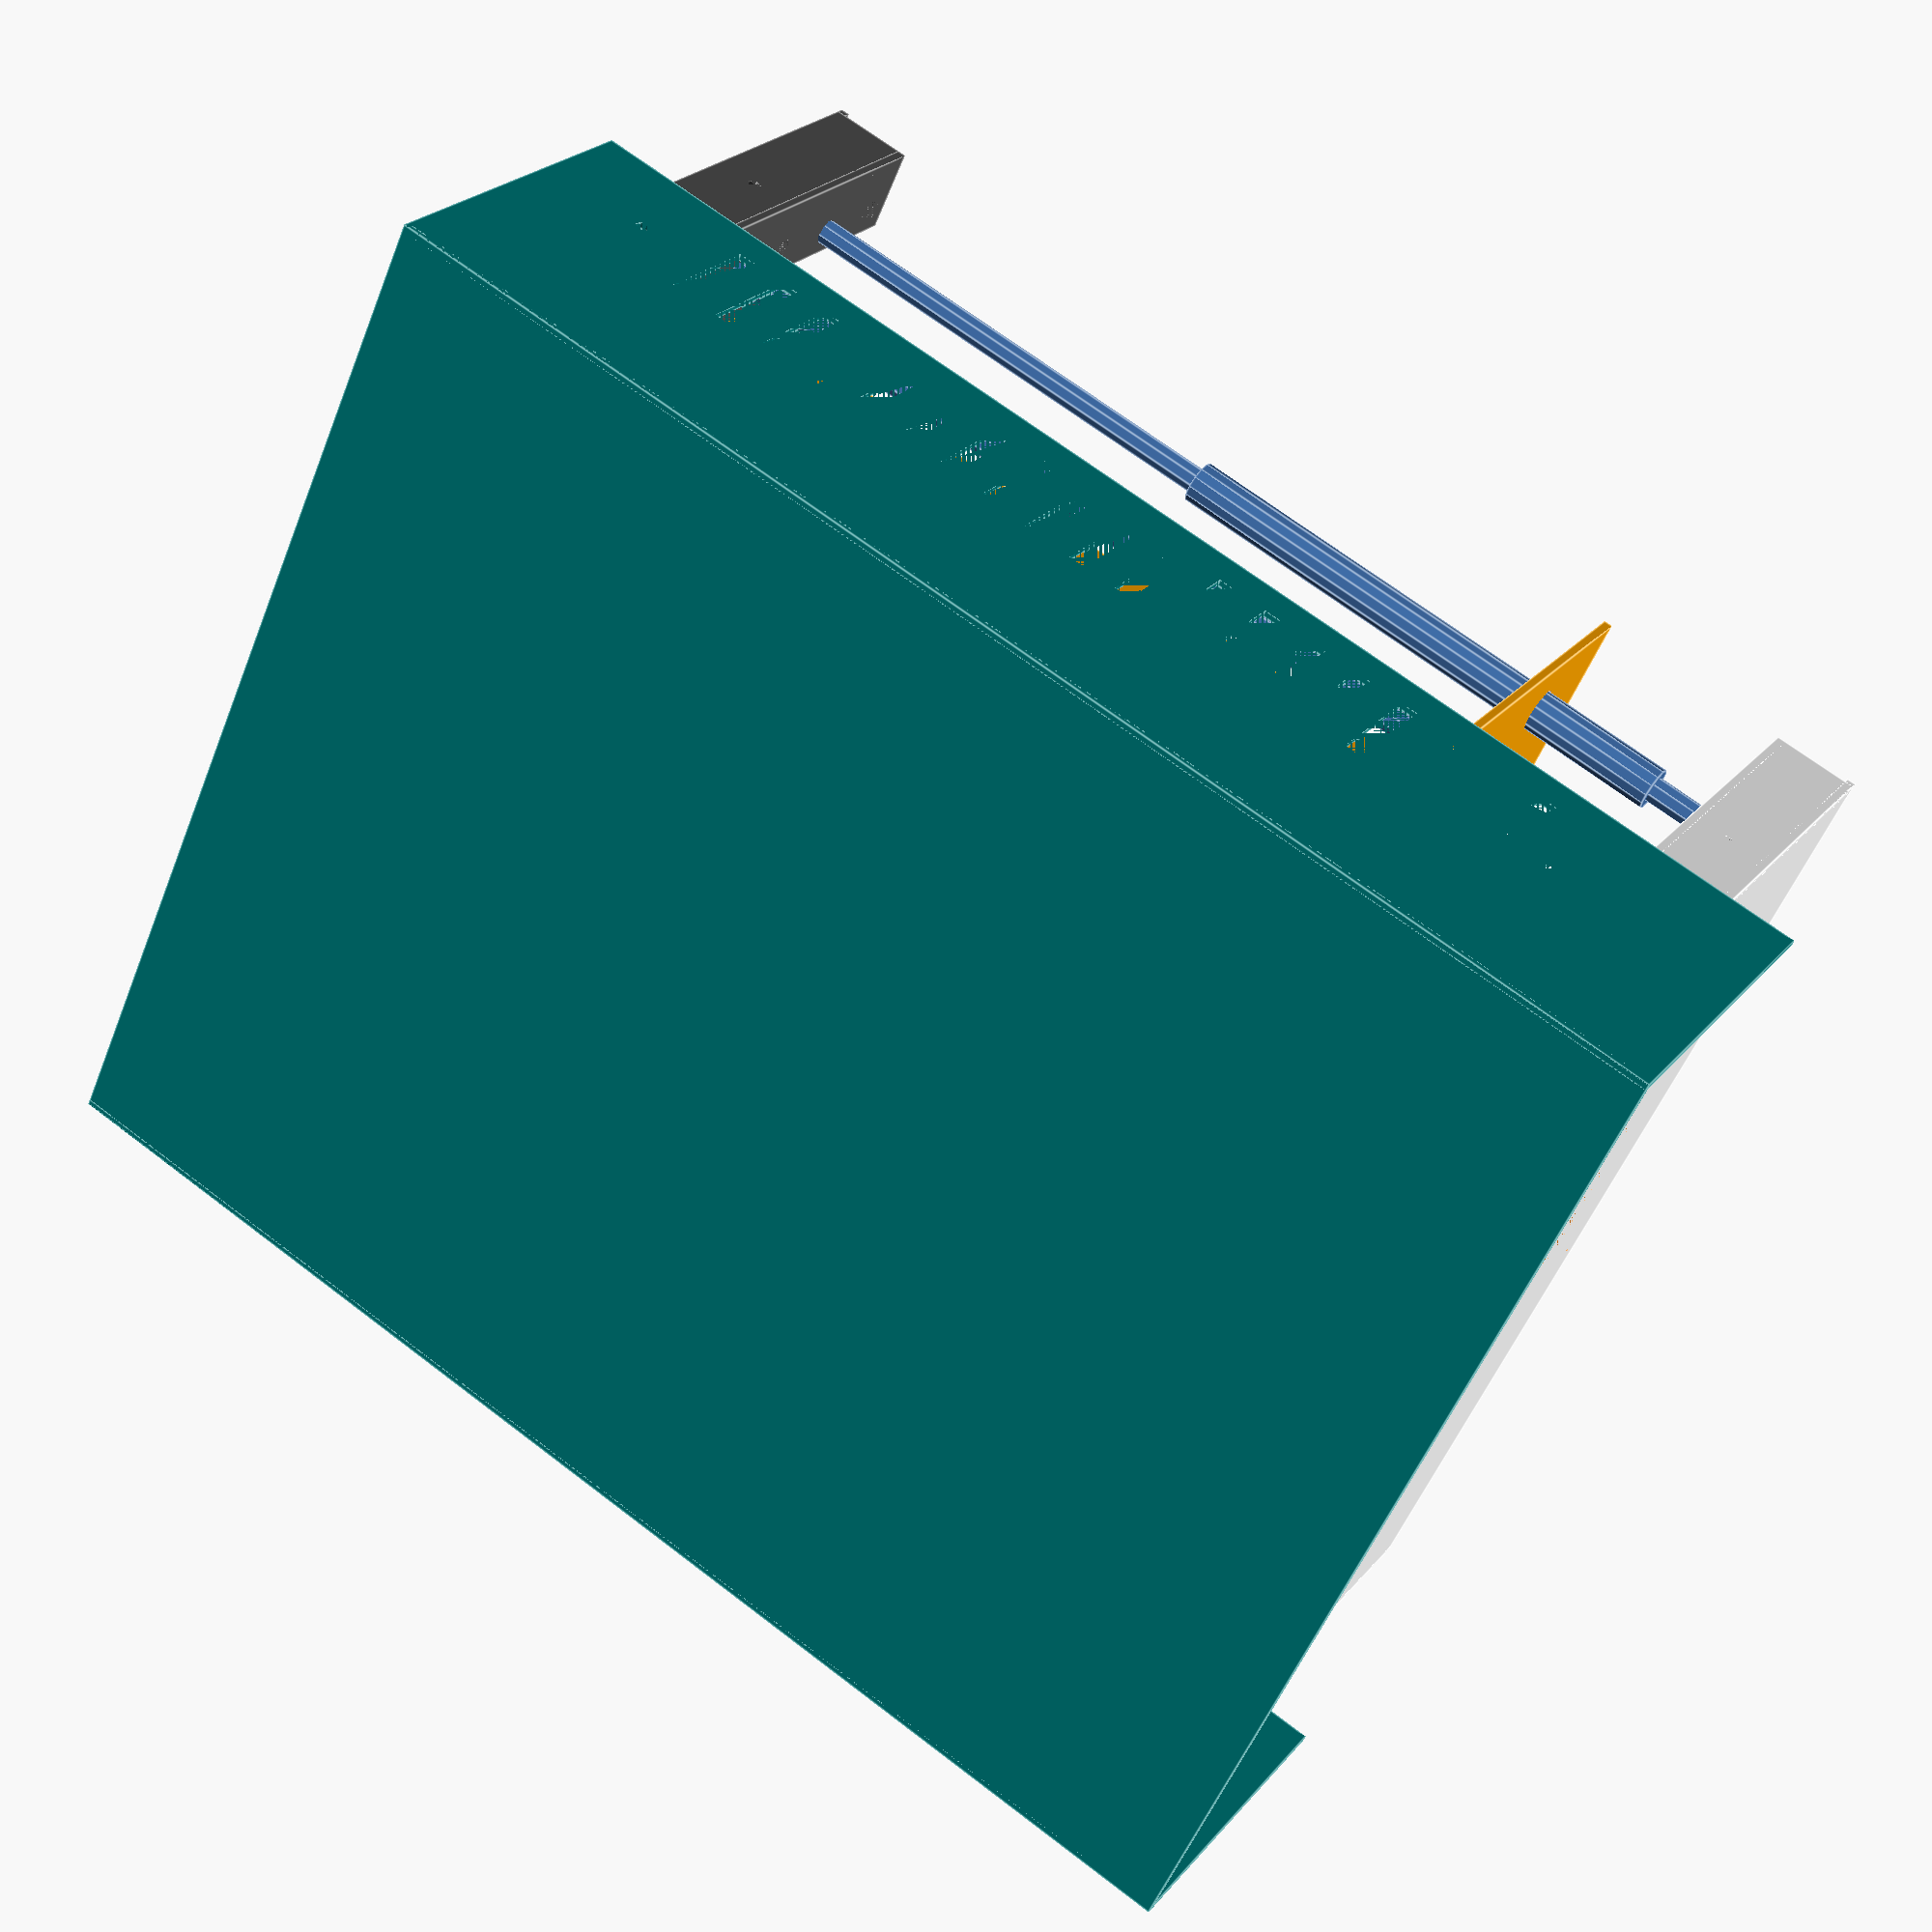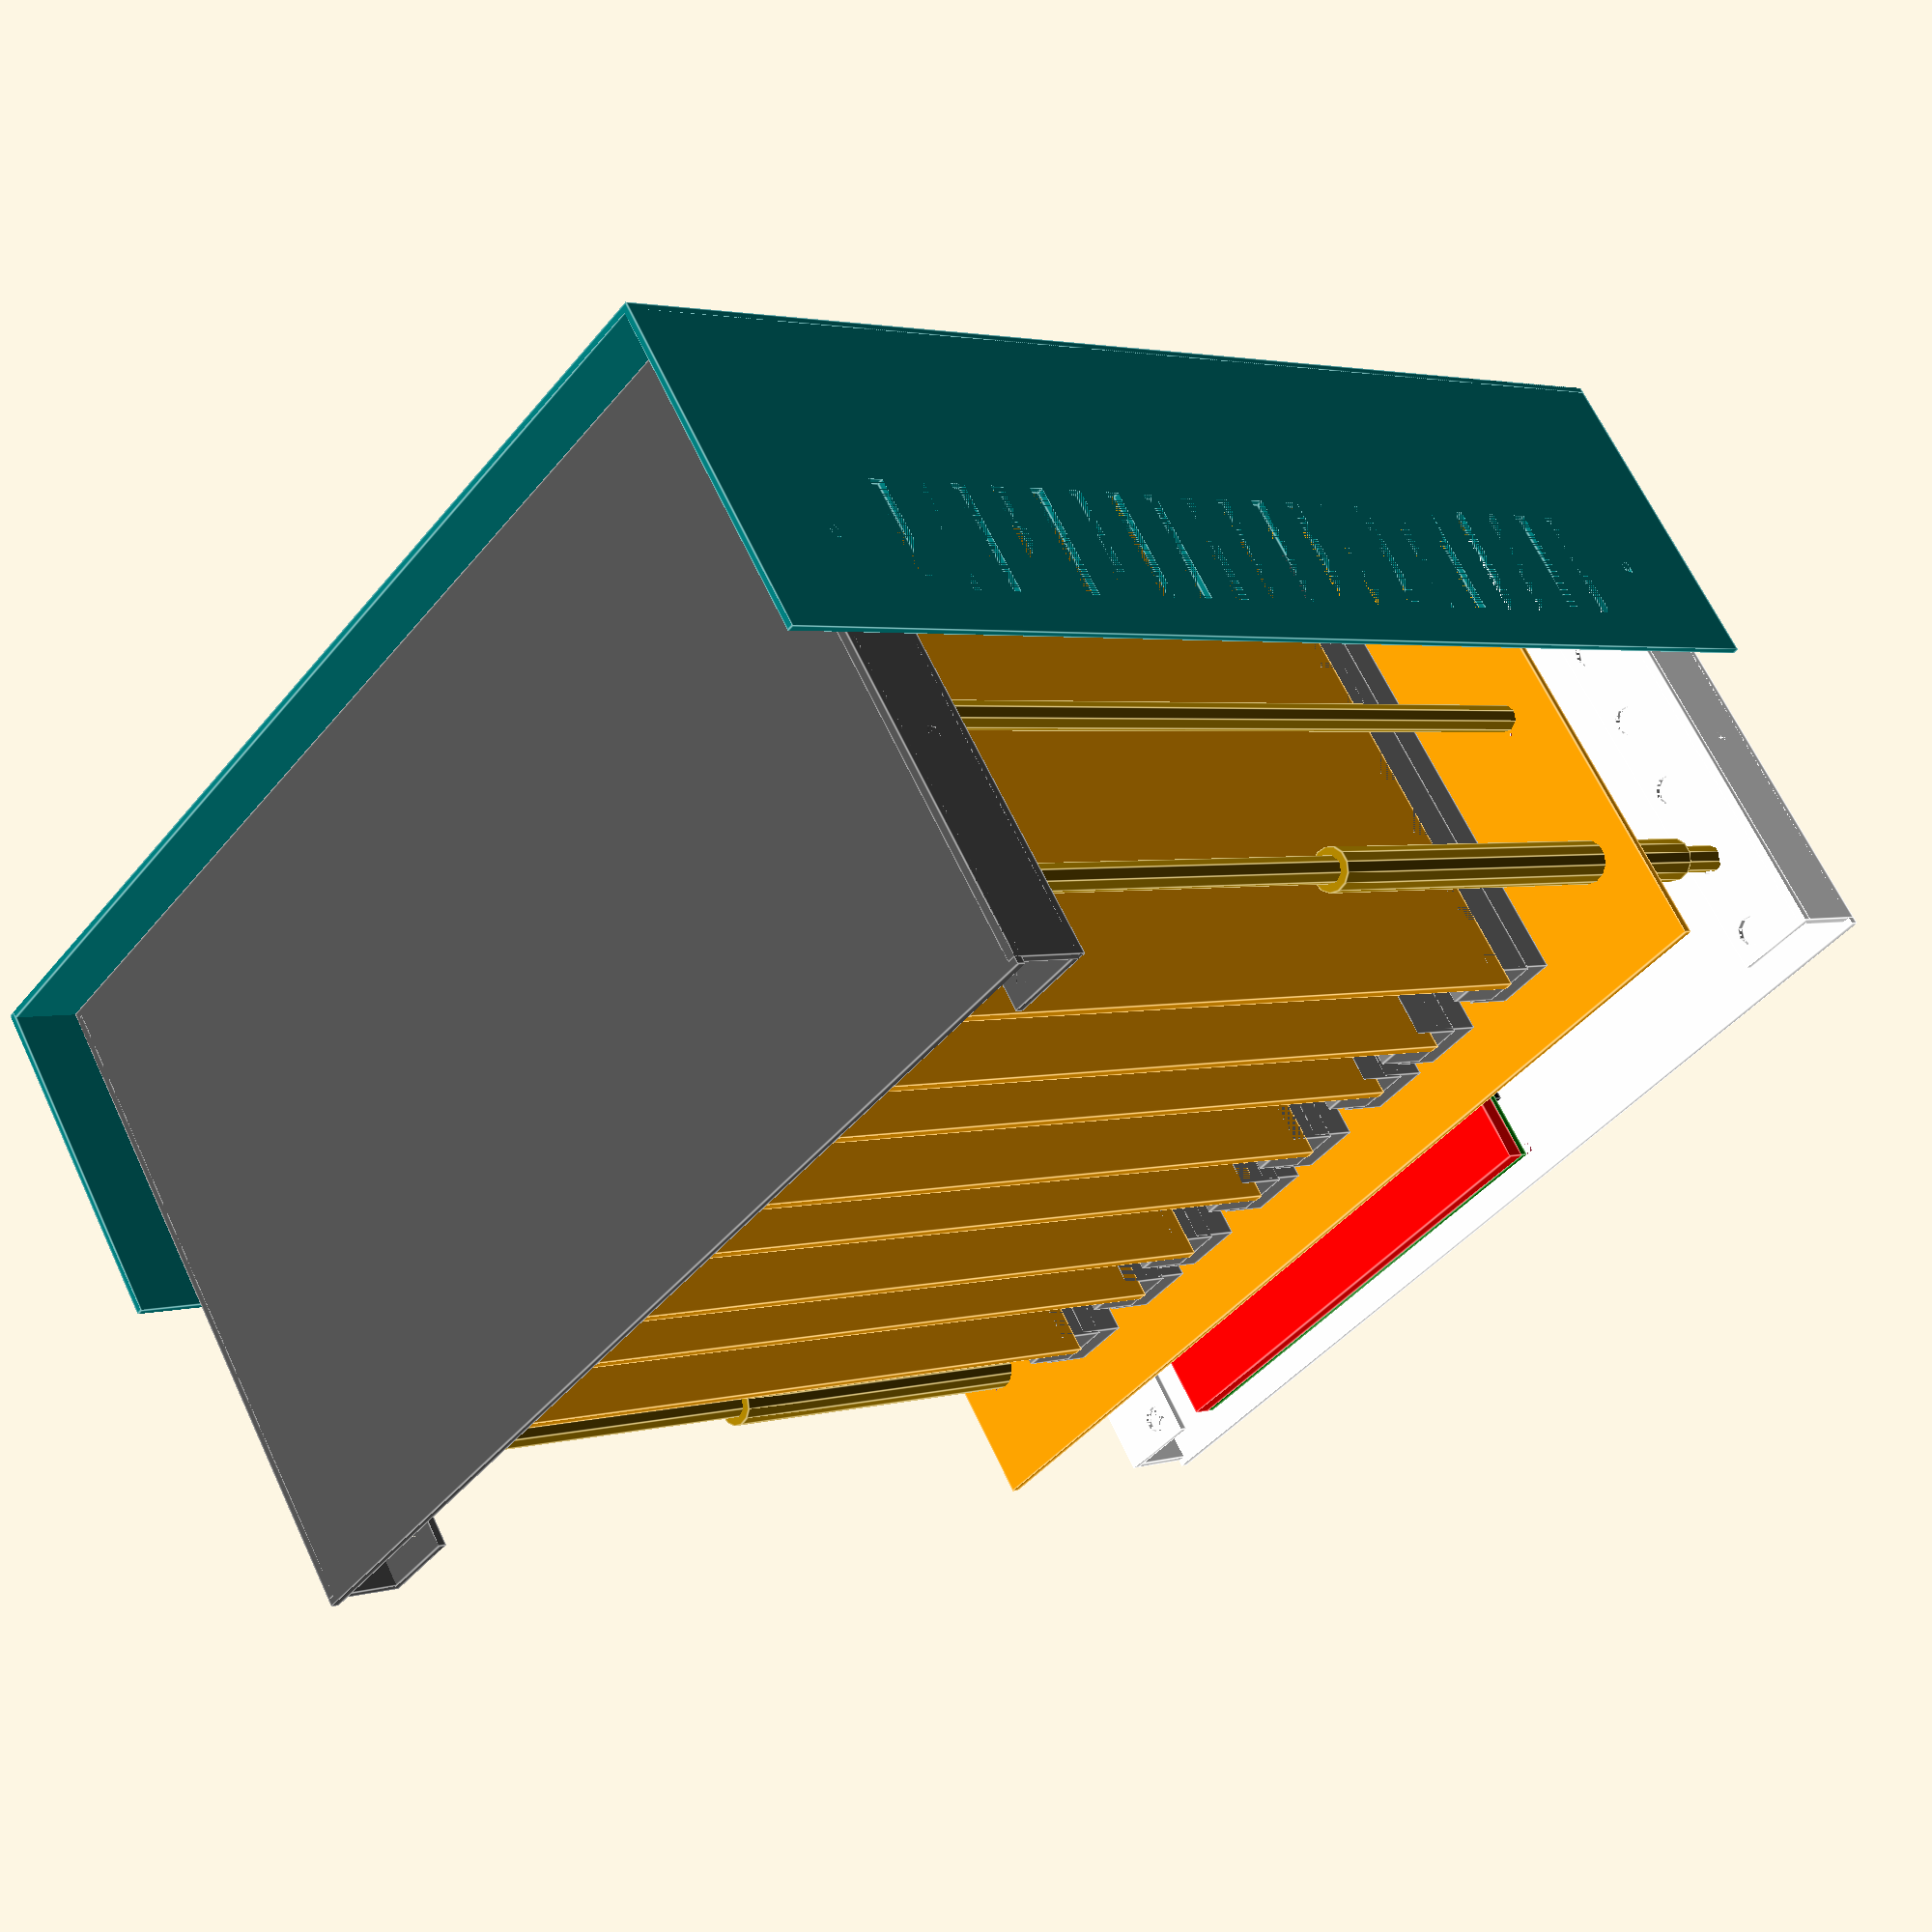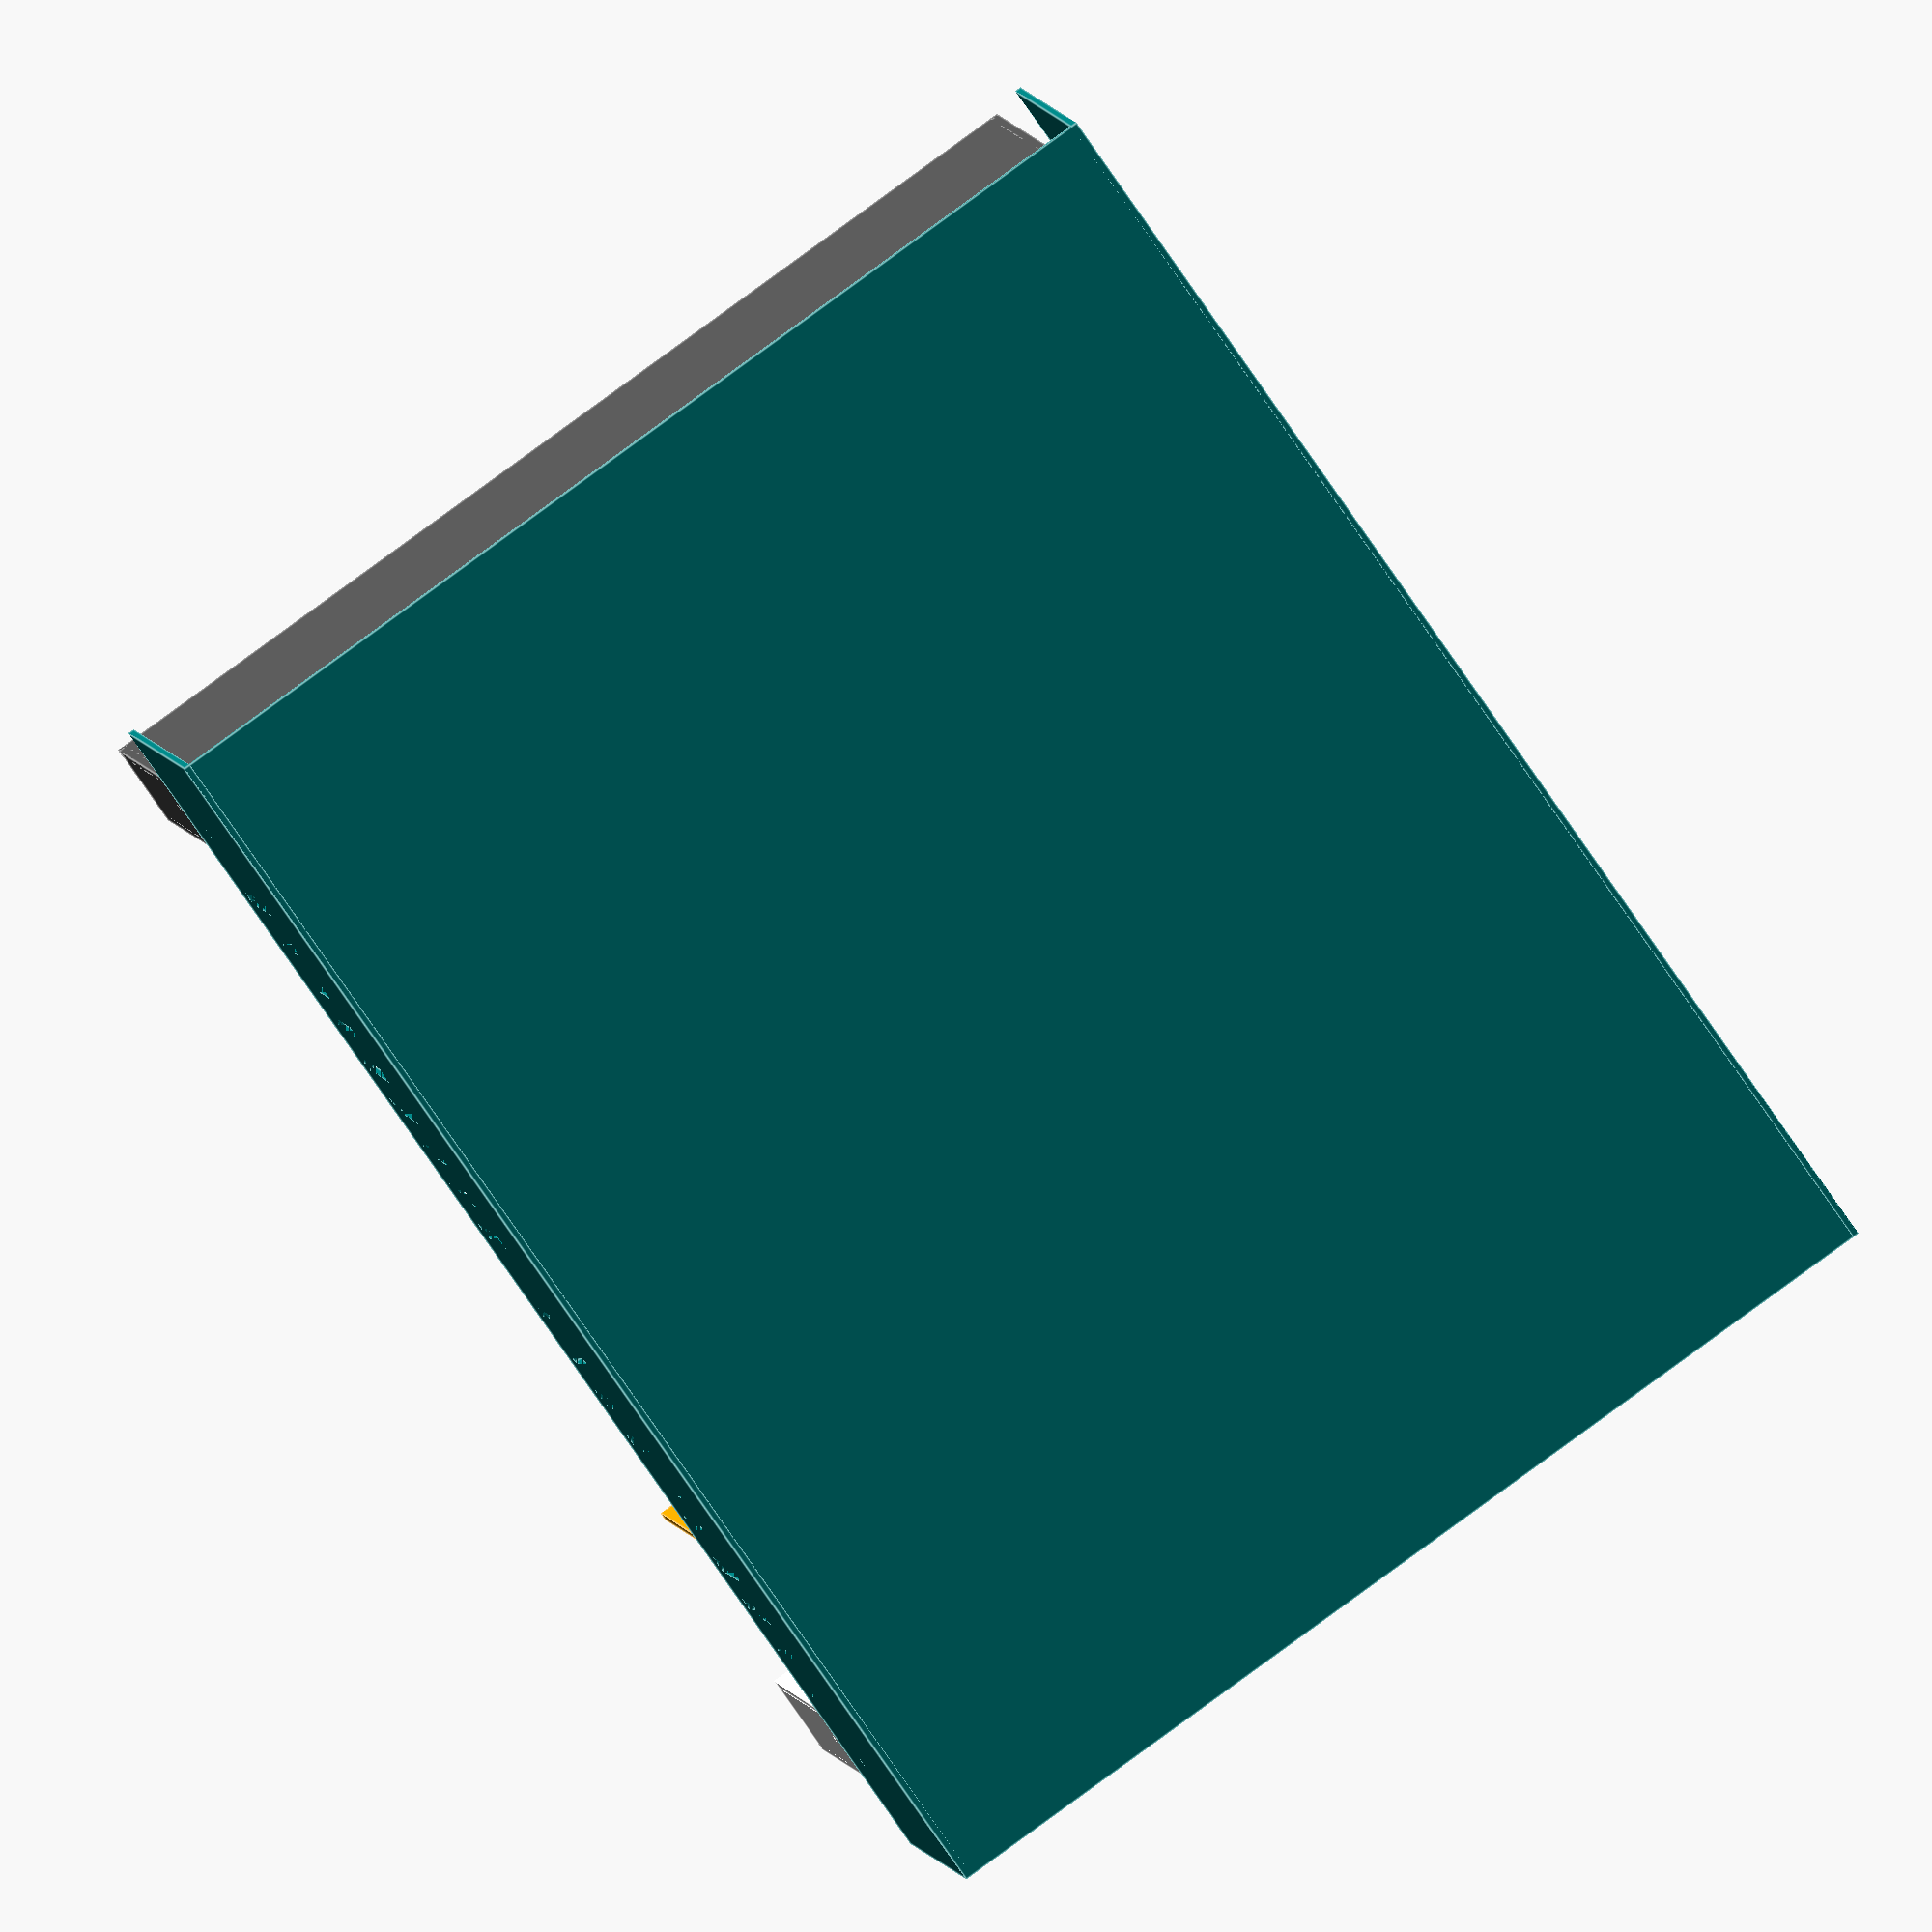
<openscad>
outer_width = 200.20;
outer_height = 124.00;
alu_thickness = 1.63;

sub_height = 121.46;
sub_height_offset = (outer_height - sub_height) / 2;
sub_depth = 15.88;

insert_gap = 168.45;
insert_width = (outer_width - insert_gap) / 2;

screw_hole_z_offset = 7.94;
screw_hole_y_offset = 41.68;
screw_hole_pitch = 38.10;
screw_hole_radius = 2.95 / 2;
screw_hole_count = 2;

insert_hole_radius = 5.54 / 2;
insert_hole_pitch = 15.88;
insert_hole_x_pitch = 177.98;
insert_hole_y_offset = 6.44;
insert_hole_x_offset = 11.11;
insert_hole_count = 8;

front_to_rear_panel_outer = 228.60;
front_to_rear_panel_inner = 196.85;
total_depth = 254.00;
total_height = 127.00;
total_width = 203.20;
steel_thickness = 1.22;

screw_hole_outer_y_offset = 44.45;
screw_hole_outer_z_pitch = 212.73;
screw_hole_outer_z_offset = (total_depth - screw_hole_outer_z_pitch) / 2;

vent_height = 22.23;
vent_width = 3.18;
vent_pitch = 9.53;
vent_y_offset = 33.34;
vent_z_offset = 34.94;
vent_count = 20;

front_panel_depth = (total_depth - front_to_rear_panel_outer) / 2;
rear_panel_z_gap = (total_depth - front_to_rear_panel_outer) / 2;

module front_panel(offsets) {
  module fp_sides(x_offset) {
    translate([x_offset, 0, 0]) {
      difference() {
	translate([0, sub_height_offset, 0])
	  cube([alu_thickness, sub_height, sub_depth]);

	for(offset = [0:screw_hole_count - 1]) {
	  translate([0, screw_hole_y_offset + sub_height_offset + (offset*screw_hole_pitch), screw_hole_z_offset])
	    rotate([0,90,0])
	    cylinder(alu_thickness, screw_hole_radius, screw_hole_radius);
	}
      }
    }
  }

  module fp_rear(x_offset) {
    translate([x_offset, 0, 0]) {
      difference() {
	translate([0, sub_height_offset, sub_depth - alu_thickness])
	  cube([insert_width, sub_height, alu_thickness]);

	for(offset = [0:insert_hole_count - 1]) {
	  translate([insert_hole_x_offset, insert_hole_y_offset + (offset*insert_hole_pitch), sub_depth - alu_thickness])
	    cylinder(alu_thickness, insert_hole_radius, insert_hole_radius);
	}
      }
    }
  }

  module fp_front() {
    cube([outer_width, outer_height, alu_thickness]);
  }

  fp_front();

  fp_sides(0);
  fp_sides(outer_width - alu_thickness);

  fp_rear(0);
  rotate([0,180,0])
    translate([-outer_width * 2, 0, -sub_depth * 2 + alu_thickness])
    fp_rear(outer_width);
}


lcd_pcb_width = 98.00;
lcd_pcb_height = 60.00;
lcd_pcb_thickness = 1.60;

lcd_va_width = 77.00;
lcd_va_height = 25.20;

lcd_x_offset = (total_width - lcd_pcb_width) * 13 / 16;
lcd_y_offset = total_height - lcd_pcb_height - 5;

lcd_hole_diameter = 2.50;
lcd_hole_offset = 2.50;

module front_and_rear_panels() {
  // render front and rear panels
  difference() {
    translate([steel_thickness, (total_height - outer_height) / 2, front_panel_depth]) {
      color("white")
	front_panel();
    }
    translate([lcd_x_offset + ((lcd_pcb_width - lcd_va_width) / 2), lcd_y_offset + ((lcd_pcb_height - lcd_va_height) / 2), front_panel_depth]) {
	cube([lcd_va_width, lcd_va_height, alu_thickness]);
    }

    translate([lcd_x_offset, lcd_y_offset, front_panel_depth]) {
      translate([lcd_hole_offset, lcd_hole_offset, 0])
	cylinder(alu_thickness, lcd_hole_diameter / 2, lcd_hole_diameter / 2);
      translate([lcd_pcb_width - lcd_hole_offset, lcd_hole_offset, 0])
	cylinder(alu_thickness, lcd_hole_diameter / 2, lcd_hole_diameter / 2);
      translate([lcd_pcb_width - lcd_hole_offset, lcd_pcb_height - lcd_hole_offset, 0])
	cylinder(alu_thickness, lcd_hole_diameter / 2, lcd_hole_diameter / 2);
      translate([lcd_hole_offset, lcd_pcb_height - lcd_hole_offset, 0])
	cylinder(alu_thickness, lcd_hole_diameter / 2, lcd_hole_diameter / 2);
    }      
  }

  translate([steel_thickness, total_height - (total_height - outer_height) / 2, total_depth - front_panel_depth]) 
    color("#555555")
    rotate([180, 0, 0])
    front_panel();
}


module top_panel(offsets) {
  module side_panel(x_offset) {
    translate([x_offset, 0, 0]) {
      difference() {
	cube([steel_thickness, total_height / 2, total_depth]);
	for(offset = [0:1]) {
	  translate([0, screw_hole_outer_y_offset, screw_hole_outer_z_offset + screw_hole_outer_z_pitch * offset])
	    rotate([0,90,0])
	    cylinder(steel_thickness, screw_hole_radius, screw_hole_radius);
	}
	for(offset = [0:vent_count - 1]) {
	  translate([0, vent_y_offset, vent_z_offset + vent_pitch * offset])
	    cube([steel_thickness, vent_height, vent_width]);
	}
      }
    }
  }
  translate(offsets) {
    cube([total_width, steel_thickness, total_depth]);

    side_panel(0);
    side_panel(total_width - steel_thickness);
  }
}


module top_and_bottom_panels() {
  color("teal") {
    top_panel([0,0,0]);
    //rotate([180,0,0])
    //top_panel([0,-total_height,-total_depth]);
  }
}



pcb_thickness = 1.6;
backplane_width = 199.00;
backplane_height = 123.00;

backplane_rear_to_back_panel_inner = 175.00;

backplane_x_offset = (total_height - backplane_height) / 2;
backplane_y_offset = (total_width - backplane_width) / 2;

backplane_z_offset = total_depth - rear_panel_z_gap - alu_thickness - backplane_rear_to_back_panel_inner;

din_female_width = 94.90;
din_female_height = 10.50;
din_female_depth = 11.60;

module din_female() {
  color("grey")
    cube([din_female_depth, din_female_width, din_female_height]);
}

hp = 5.08;
ec1_width = 4*hp;
ec2_width = 3*hp;

module backplane() {
  mounting_hole_pcb_x_offset = ((total_width - outer_width) / 2) - backplane_x_offset + insert_hole_x_offset;
  mounting_hole_pcb_y_offset = ((total_height - outer_height) / 2) - backplane_y_offset + insert_hole_y_offset;
  large_mounting_hole_radius = 8.2/2;
  small_mounting_hole_radius = 7.0/2;

  module mounting_hole(radius) {
    cylinder(pcb_thickness, radius, radius);
  }
  module mounting_holes() {
    translate([mounting_hole_pcb_x_offset, mounting_hole_pcb_y_offset, 0]) {
      translate([0, 1*insert_hole_pitch, 0]) {
	mounting_hole(large_mounting_hole_radius);
	translate([insert_hole_x_pitch, 0, 0])
	  mounting_hole(large_mounting_hole_radius);
      }
      translate([0, 4*insert_hole_pitch, 0]) {
	mounting_hole(small_mounting_hole_radius);
	translate([insert_hole_x_pitch, 0, 0])
	  mounting_hole(small_mounting_hole_radius);
      }
      translate([0, 6*insert_hole_pitch, 0]) {
	mounting_hole(large_mounting_hole_radius);
	translate([insert_hole_x_pitch, 0, 0])
	  mounting_hole(large_mounting_hole_radius);
      }
    }
  }

  translate([backplane_x_offset, backplane_y_offset, backplane_z_offset]) {

    difference() {
      color("orange")
	cube([backplane_width, backplane_height, pcb_thickness]);
      mounting_holes();
    }

    for (card_count=[0:3]) {
      translate([first_card_offset + (ec1_width + ec2_width) * card_count, backplane_y_offset + (backplane_height - din_female_width)/2, pcb_thickness]) {
	din_female();
	translate([ec1_width, 0, 0])
	  din_female();
      }
    }
  }
}

eurocard_depth = 160.00;
eurocard_height = 100.00;

first_card_offset = (backplane_width - (ec1_width + ec2_width)*4) / 2;

din_connector_allowance = (backplane_rear_to_back_panel_inner - pcb_thickness - eurocard_depth);

din_male_width = 94.00;
din_male_height = 11.00;
din_male_pcb_overlap = 3.70;
din_male_extension = 6.4;
din_male_depth = din_male_pcb_overlap + din_male_extension;
din_male_x_offset = (eurocard_height - din_male_width) / 2;

module eurocards() {
  module din_male(offsets) {
    color("grey")
      cube([din_male_width, din_male_height, din_male_depth]);
  }

  module eurocard(offsets) {
    rotate([0, 270, 0]) {
      color("orange")
	cube([eurocard_depth, eurocard_height, pcb_thickness]);
      rotate(90)
	translate([din_male_x_offset, -din_male_pcb_overlap, pcb_thickness - din_male_depth])
	din_male();
    }
  }

  for (card_pair_count=[0:3]) {
    translate([backplane_x_offset + first_card_offset + pcb_thickness + (ec1_width + ec2_width) * card_pair_count, backplane_y_offset + (backplane_height - din_male_width)/2, backplane_z_offset + pcb_thickness + din_connector_allowance]) {
      eurocard();
      translate([ec1_width, 0, 0])
	eurocard();
    }
  }
}

module support_rods() {
  support_rod_length = 210.00;
  support_rod_od = 5.00;
  support_rod_protrusion = support_rod_length - front_to_rear_panel_inner;
  support_rod_z_offset = (total_depth - front_to_rear_panel_inner) / 2 - (support_rod_protrusion/2);

  securing_rod_length = 177.00;
  securing_rod_z_offset = backplane_z_offset - 10;

  support_sleeve_length = 100.00;
  support_sleeve_od = 8.00;
  support_sleeve_id = 5.00;
  support_sleeve_z_offset = backplane_z_offset - (support_sleeve_length / 4);

  module support_rod(offsets) {
    translate(offsets) {
      cylinder(support_rod_length, support_rod_od/2, support_rod_od/2);
    }
  }

  module support_sleeve(offsets) {
    translate(offsets) {
      difference() {
	cylinder(support_sleeve_length, support_sleeve_od/2, support_sleeve_od/2);
	cylinder(support_sleeve_length, support_sleeve_id/2, support_sleeve_id/2);
      }
    }
  }

  module securing_rod(offsets) {
    translate(offsets) {
      cylinder(securing_rod_length, support_rod_od/2, support_rod_od/2);
    }
  }


  translate([insert_hole_x_offset + steel_thickness, steel_thickness + insert_hole_y_offset, 0]) {
    translate([0, 0, support_rod_z_offset]) {
      support_rod([0, insert_hole_pitch, 0]);
      support_rod([0, 6 * insert_hole_pitch, 0]);
      support_rod([insert_hole_x_pitch, insert_hole_pitch, 0]);
      support_rod([insert_hole_x_pitch, 6 * insert_hole_pitch, 0]);
    }
    translate([0, 0, support_sleeve_z_offset]) {
      support_sleeve([0, insert_hole_pitch, 0]);
      support_sleeve([0, 6 * insert_hole_pitch, 0]);
      support_sleeve([insert_hole_x_pitch, insert_hole_pitch, 0]);
      support_sleeve([insert_hole_x_pitch, 6 * insert_hole_pitch, 0]);
    }

    translate([0, 0, securing_rod_z_offset]) {
      securing_rod([0, 4*insert_hole_pitch, 0]);
      securing_rod([insert_hole_x_pitch, 4*insert_hole_pitch, 0]);
    }
  }
}

// part number NHD-0420DZW-AY5
module large_lcd() {
  rear_clearance = 3.70;

  bezel_width = 94.00;
  bezel_height = 32.00;
  bezel_depth = 4.70;

  translate([lcd_x_offset, lcd_y_offset, front_panel_depth + alu_thickness + bezel_depth]) {
    difference() {      
      color("green")
	cube([lcd_pcb_width, lcd_pcb_height, lcd_pcb_thickness]);

      translate([lcd_hole_offset, lcd_hole_offset, 0])
	cylinder(lcd_pcb_thickness, lcd_hole_diameter / 2, lcd_hole_diameter / 2);

      translate([lcd_pcb_width - lcd_hole_offset, lcd_hole_offset, 0])
	cylinder(lcd_pcb_thickness, lcd_hole_diameter / 2, lcd_hole_diameter / 2);

      translate([lcd_hole_offset, lcd_pcb_height - lcd_hole_offset, 0])
	cylinder(lcd_pcb_thickness, lcd_hole_diameter / 2, lcd_hole_diameter / 2);

      translate([lcd_pcb_width - lcd_hole_offset, lcd_pcb_height - lcd_hole_offset, 0])
	cylinder(lcd_pcb_thickness, lcd_hole_diameter / 2, lcd_hole_diameter / 2);
    }

    %color("red")
       translate([0, 0, lcd_pcb_thickness])
       cube([lcd_pcb_width, lcd_pcb_height, rear_clearance]);

    translate([(lcd_pcb_width - bezel_width) / 2, (lcd_pcb_height - bezel_height) / 2, -bezel_depth])
    difference() {
      color("black")
	cube([bezel_width, bezel_height, bezel_depth]);
      color("blue")
	translate([(bezel_width - lcd_va_width) / 2, (bezel_height - lcd_va_height) / 2, 0])
	cube([lcd_va_width, lcd_va_height, 1]);
    }
  }


  
}


translate([-(total_width/2),-(total_height/2),-(total_depth/2)]) {
  front_and_rear_panels();
  top_and_bottom_panels();
  backplane();
  eurocards();
  support_rods();
  large_lcd();
}

</openscad>
<views>
elev=112.7 azim=53.6 roll=52.3 proj=p view=edges
elev=357.4 azim=144.2 roll=43.2 proj=p view=edges
elev=77.5 azim=348.6 roll=34.5 proj=o view=edges
</views>
